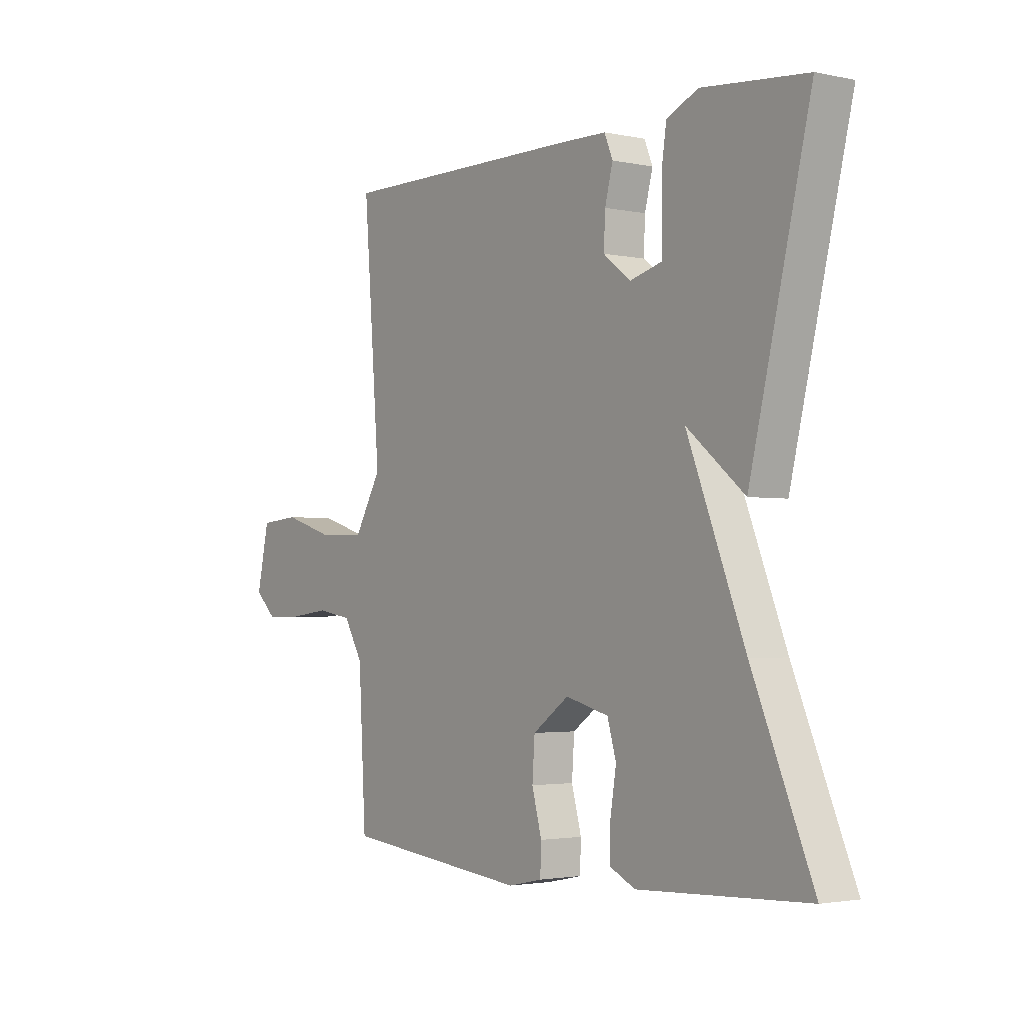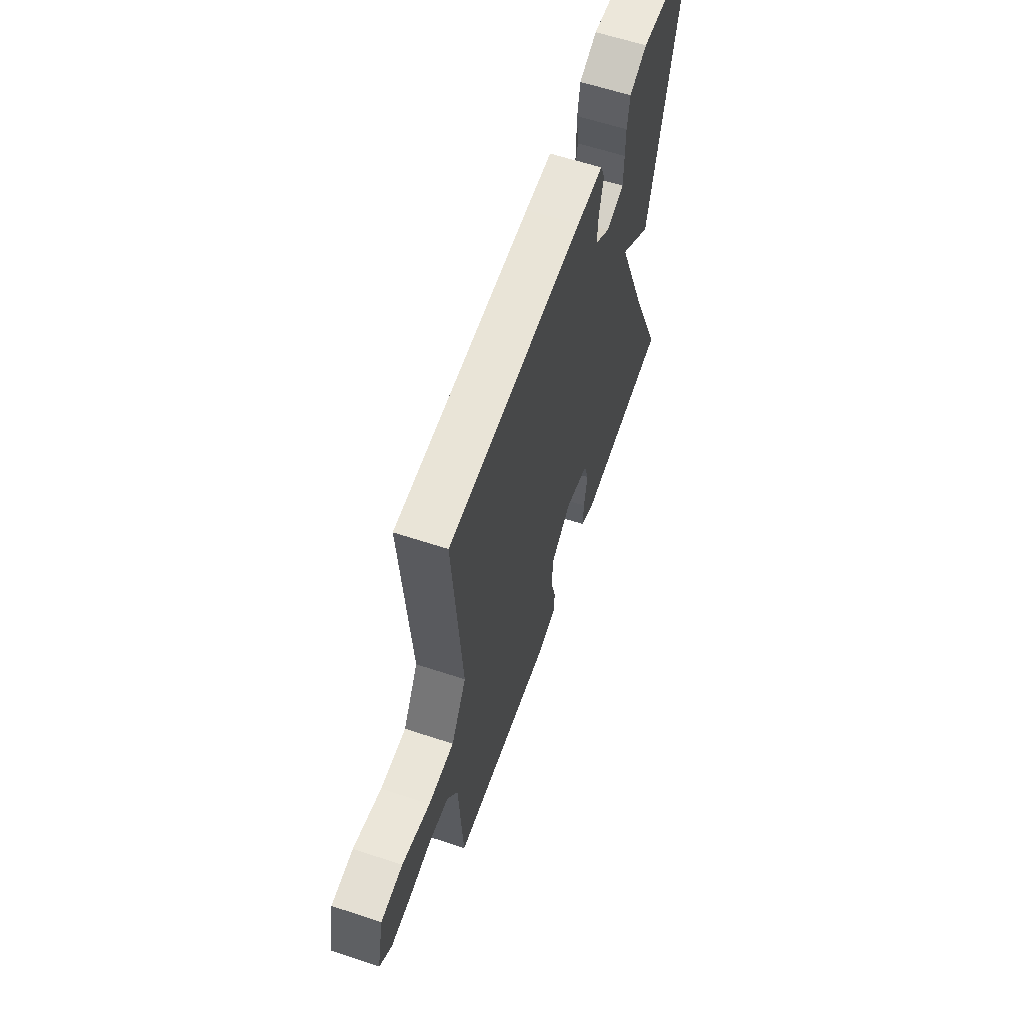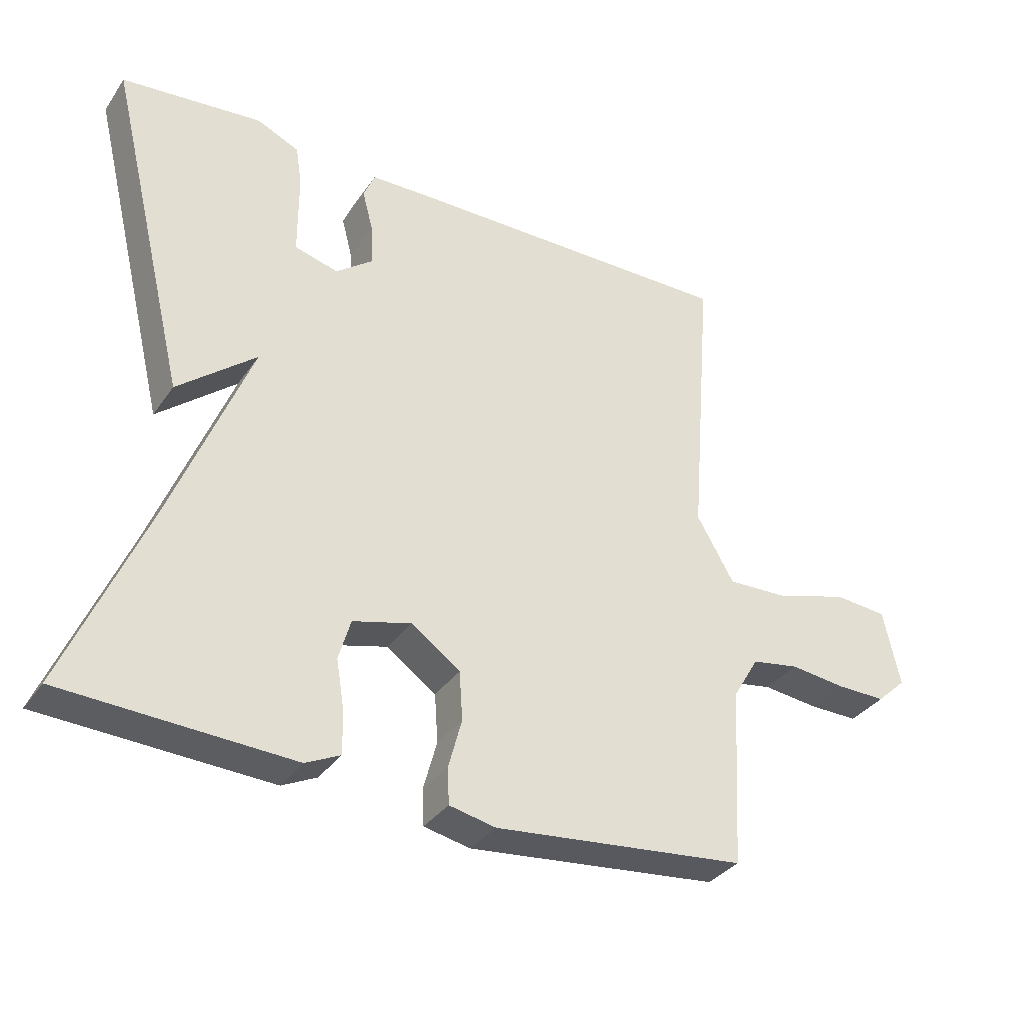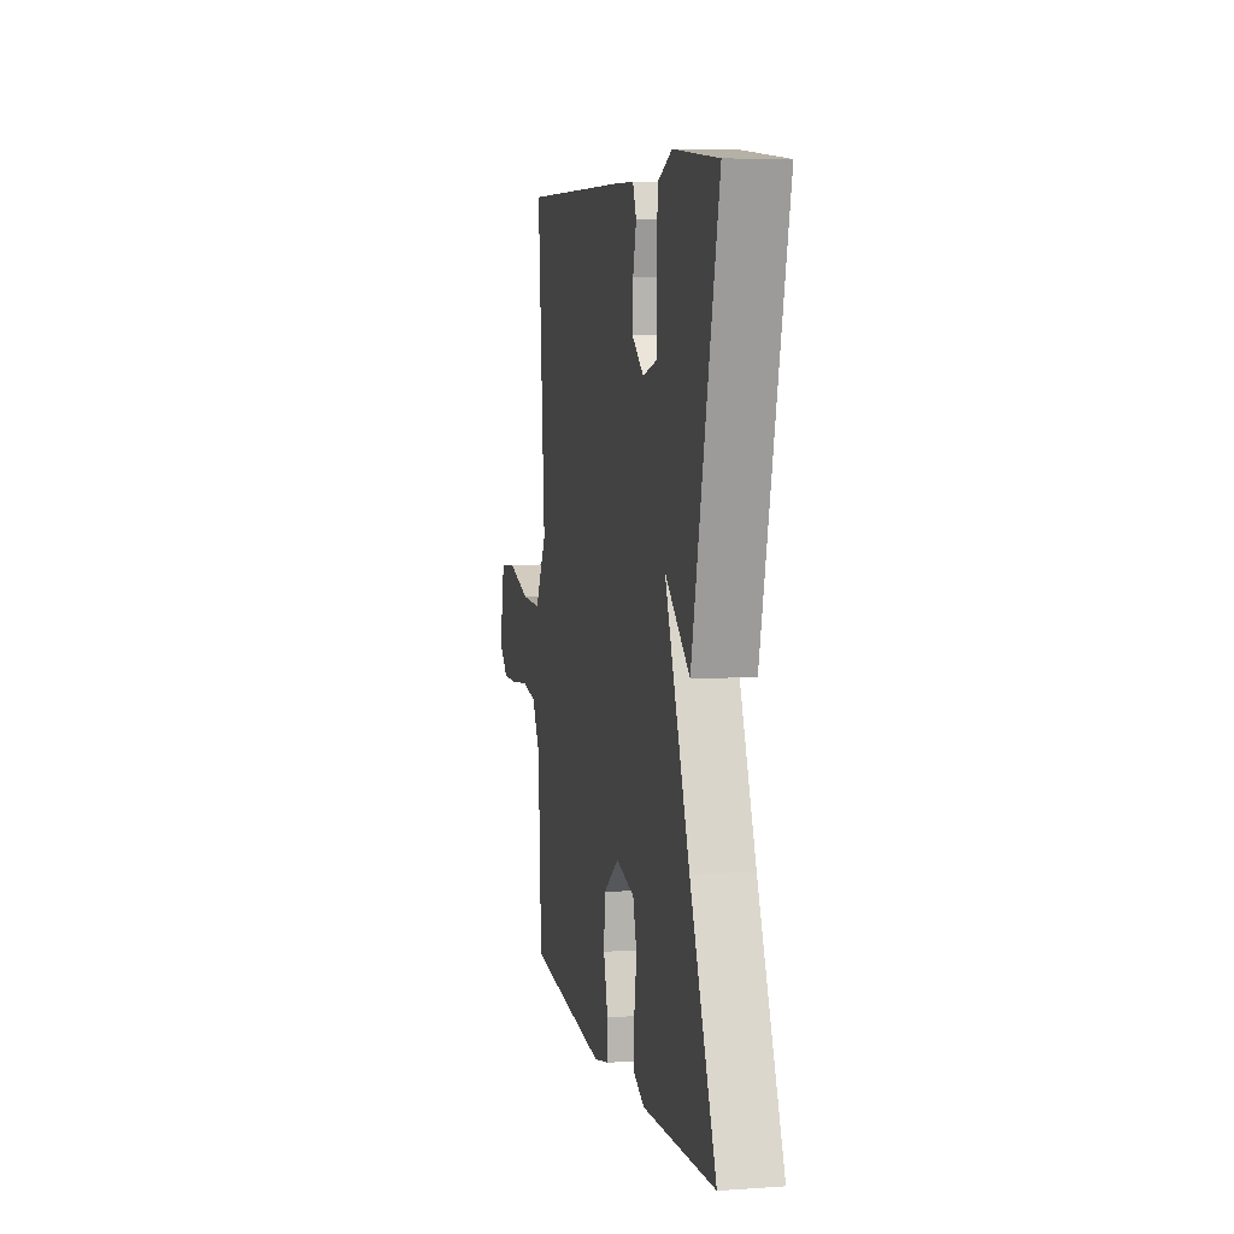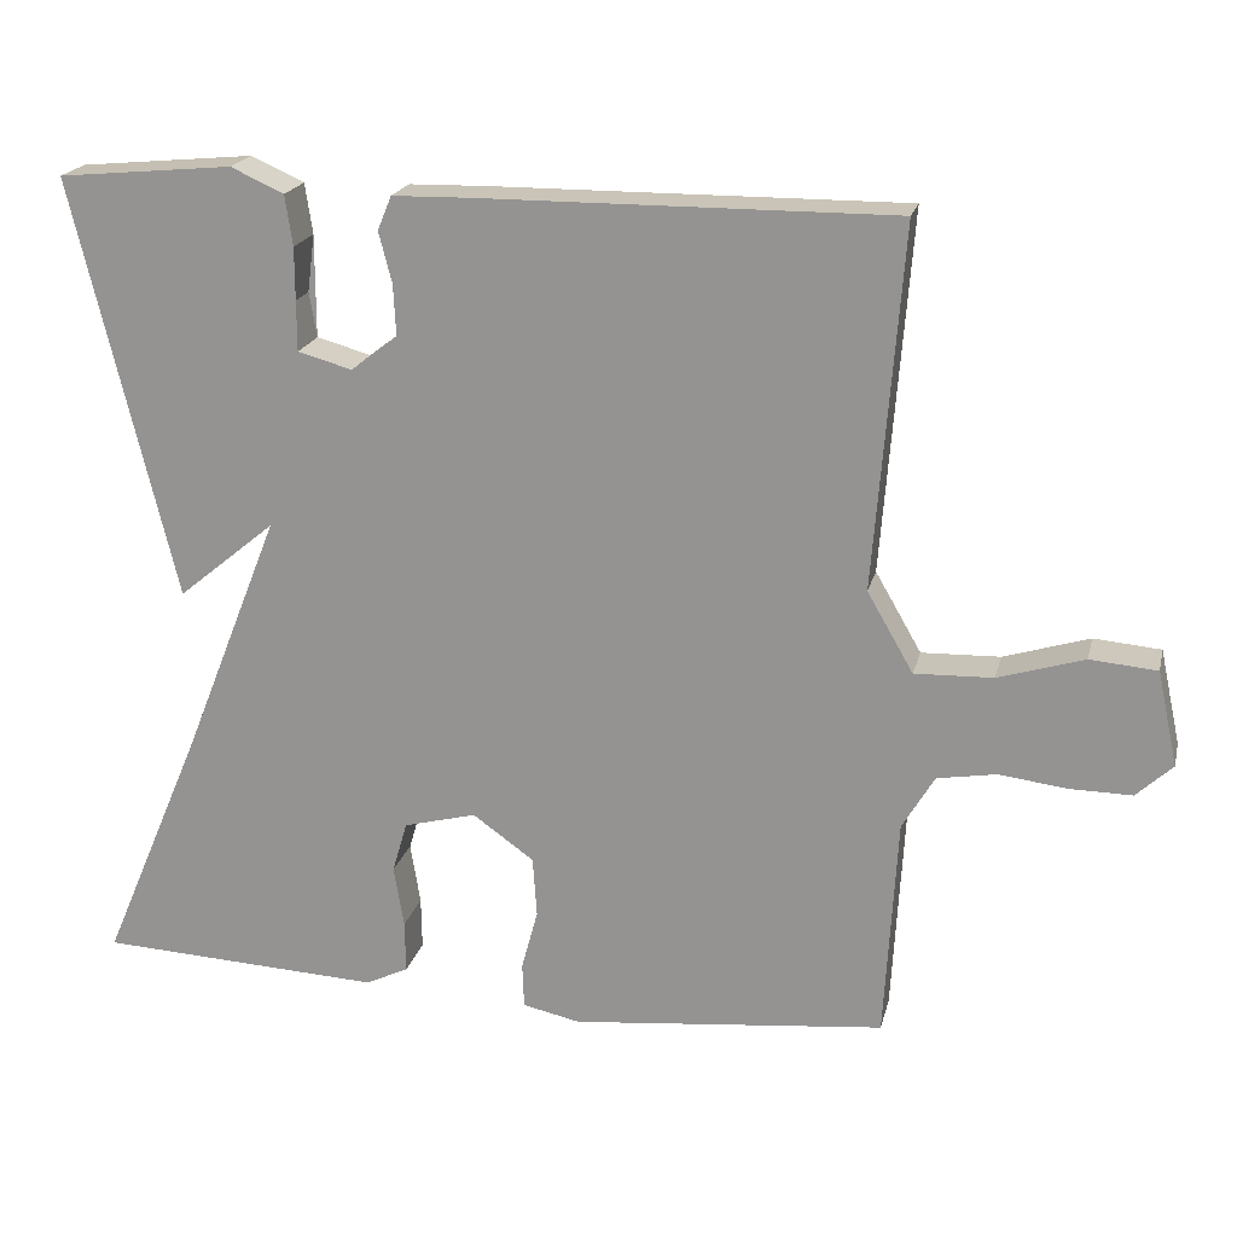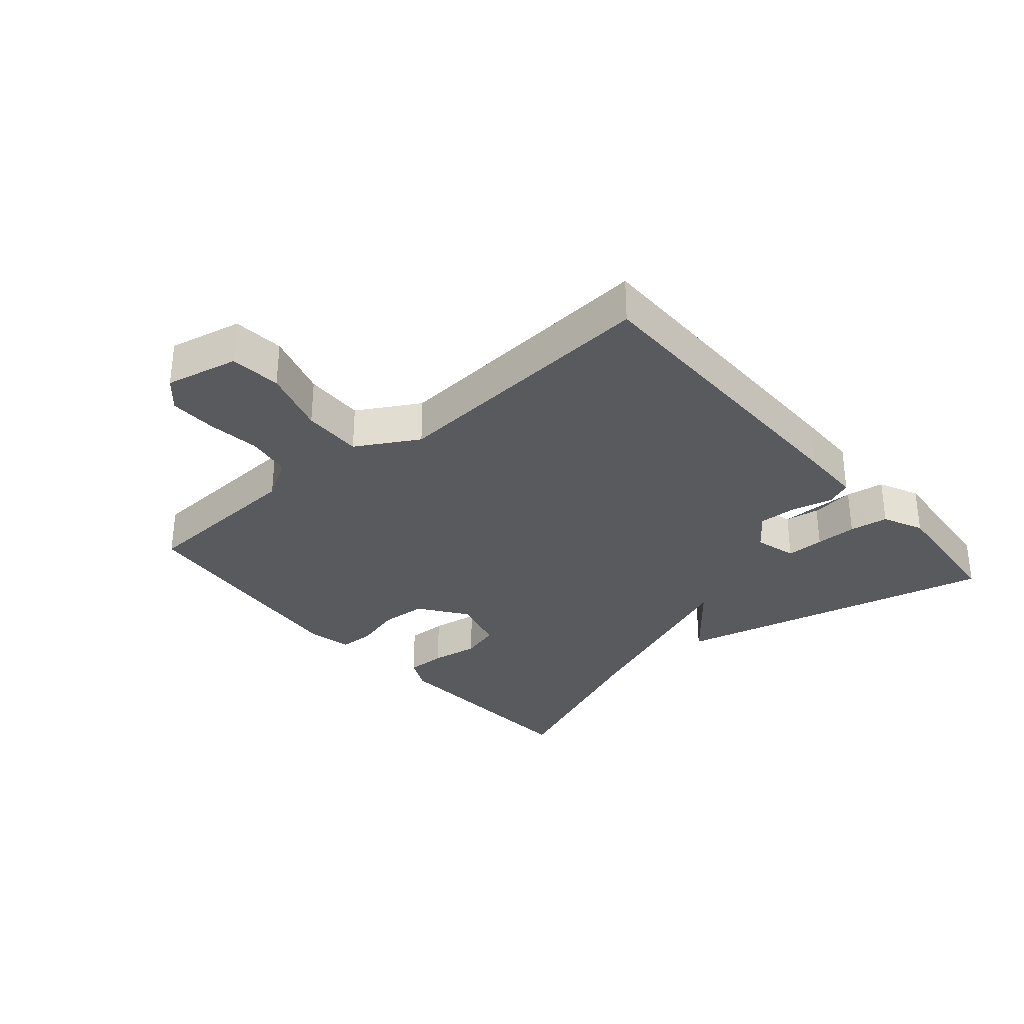
<metadata>
{"format":"obj","ext":"obj","renderer":"f3d","projection":"perspective","resolution":1024,"background":"white","views":[{"elev":-2.4,"azim":53.6,"up":"+Z"},{"elev":61.2,"azim":-71.3,"up":"+Z"},{"elev":-34.2,"azim":150.4,"up":"+Z"},{"elev":6.6,"azim":78.5,"up":"+Z"},{"elev":20.1,"azim":-166.8,"up":"+Z"},{"elev":-31.7,"azim":-49.2,"up":"+Y"}]}
</metadata>
<code>
v -0.5 0.07 0.5
v -0.002 0.07 0.497
v 0.095 0.07 0.495
v 0.112 0.07 0.454
v 0.096 0.07 0.392
v 0.093 0.07 0.33
v 0.149 0.07 0.287
v 0.215 0.07 0.305
v 0.224 0.07 0.36
v 0.215 0.07 0.43
v 0.224 0.07 0.491
v 0.288 0.07 0.52
v 0.5 0.07 0.5
v 0.377 0.07 -0.01
v 0.259 0.07 0.087
v 0.377 0.07 -0.21
v 0.5 0.07 -0.5
v 0.156 0.07 -0.517
v 0.104 0.07 -0.492
v 0.105 0.07 -0.429
v 0.117 0.07 -0.354
v 0.099 0.07 -0.292
v 0.011 0.07 -0.269
v -0.063 0.07 -0.322
v -0.068 0.07 -0.395
v -0.048 0.07 -0.469
v -0.05 0.07 -0.524
v -0.12 0.07 -0.539
v -0.5 0.07 -0.5
v -0.515 0.07 -0.23
v -0.554 0.07 -0.164
v -0.625 0.07 -0.152
v -0.709 0.07 -0.162
v -0.783 0.07 -0.163
v -0.827 0.07 -0.122
v -0.802 0.07 -0.007
v -0.721 0.07 0
v -0.617 0.07 -0.032
v -0.522 0.07 -0.035
v -0.466 0.07 0.062
v -0.5 0 0.5
v -0.002 0 0.497
v 0.095 0 0.495
v 0.112 0 0.454
v 0.096 0 0.392
v 0.093 0 0.33
v 0.149 0 0.287
v 0.215 0 0.305
v 0.224 0 0.36
v 0.215 0 0.43
v 0.224 0 0.491
v 0.288 0 0.52
v 0.5 0 0.5
v 0.377 0 -0.01
v 0.259 0 0.087
v 0.377 0 -0.21
v 0.5 0 -0.5
v 0.156 0 -0.517
v 0.104 0 -0.492
v 0.105 0 -0.429
v 0.117 0 -0.354
v 0.099 0 -0.292
v 0.011 0 -0.269
v -0.063 0 -0.322
v -0.068 0 -0.395
v -0.048 0 -0.469
v -0.05 0 -0.524
v -0.12 0 -0.539
v -0.5 0 -0.5
v -0.515 0 -0.23
v -0.554 0 -0.164
v -0.625 0 -0.152
v -0.709 0 -0.162
v -0.783 0 -0.163
v -0.827 0 -0.122
v -0.802 0 -0.007
v -0.721 0 0
v -0.617 0 -0.032
v -0.522 0 -0.035
v -0.466 0 0.062
f 36 37 38
f 35 36 38
f 34 35 38
f 33 34 38
f 32 33 38
f 31 32 38 39
f 30 31 39 40
f 29 30 40
f 28 29 40
f 27 28 40
f 26 27 40
f 25 26 40
f 19 20 21
f 18 19 21
f 17 18 21
f 16 17 21
f 15 16 21 22
f 13 14 15
f 12 13 15
f 11 12 15
f 10 11 15
f 3 4 5
f 2 3 5
f 1 2 5
f 40 1 5
f 40 5 6
f 24 25 40
f 40 6 7
f 24 40 7
f 23 24 7
f 22 23 7 8
f 15 22 8
f 10 15 8
f 10 9 8
f 78 77 76
f 78 76 75
f 78 75 74
f 78 74 73
f 78 73 72
f 79 78 72 71
f 80 79 71 70
f 80 70 69
f 80 69 68
f 80 68 67
f 80 67 66
f 80 66 65
f 61 60 59
f 61 59 58
f 61 58 57
f 61 57 56
f 62 61 56 55
f 55 54 53
f 55 53 52
f 55 52 51
f 55 51 50
f 45 44 43
f 45 43 42
f 45 42 41
f 45 41 80
f 46 45 80
f 80 65 64
f 47 46 80
f 47 80 64
f 47 64 63
f 48 47 63 62
f 48 62 55
f 48 55 50
f 48 49 50
f 1 41 42 2
f 2 42 43 3
f 3 43 44 4
f 4 44 45 5
f 5 45 46 6
f 6 46 47 7
f 7 47 48 8
f 8 48 49 9
f 9 49 50 10
f 10 50 51 11
f 11 51 52 12
f 12 52 53 13
f 13 53 54 14
f 14 54 55 15
f 15 55 56 16
f 16 56 57 17
f 17 57 58 18
f 18 58 59 19
f 19 59 60 20
f 20 60 61 21
f 21 61 62 22
f 22 62 63 23
f 23 63 64 24
f 24 64 65 25
f 25 65 66 26
f 26 66 67 27
f 27 67 68 28
f 28 68 69 29
f 29 69 70 30
f 30 70 71 31
f 31 71 72 32
f 32 72 73 33
f 33 73 74 34
f 34 74 75 35
f 35 75 76 36
f 36 76 77 37
f 37 77 78 38
f 38 78 79 39
f 39 79 80 40
f 40 80 41 1

</code>
